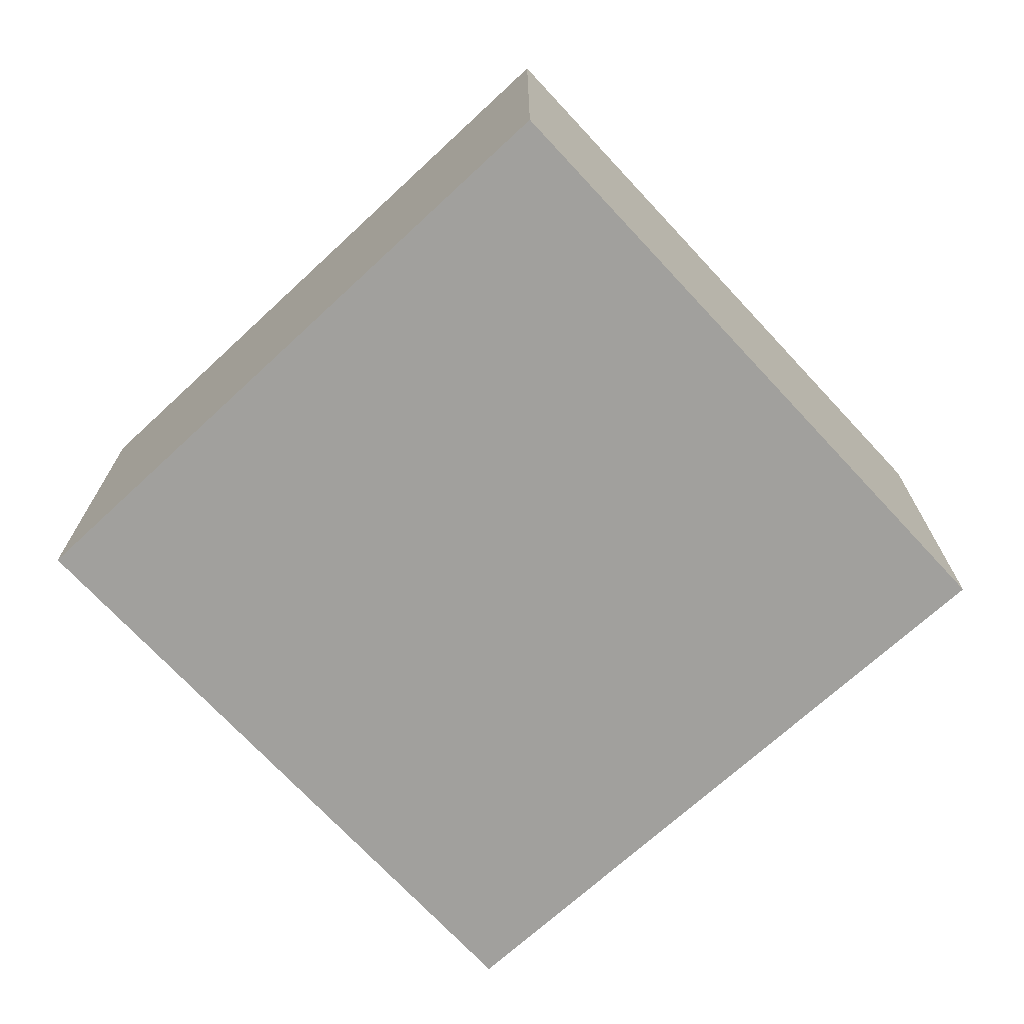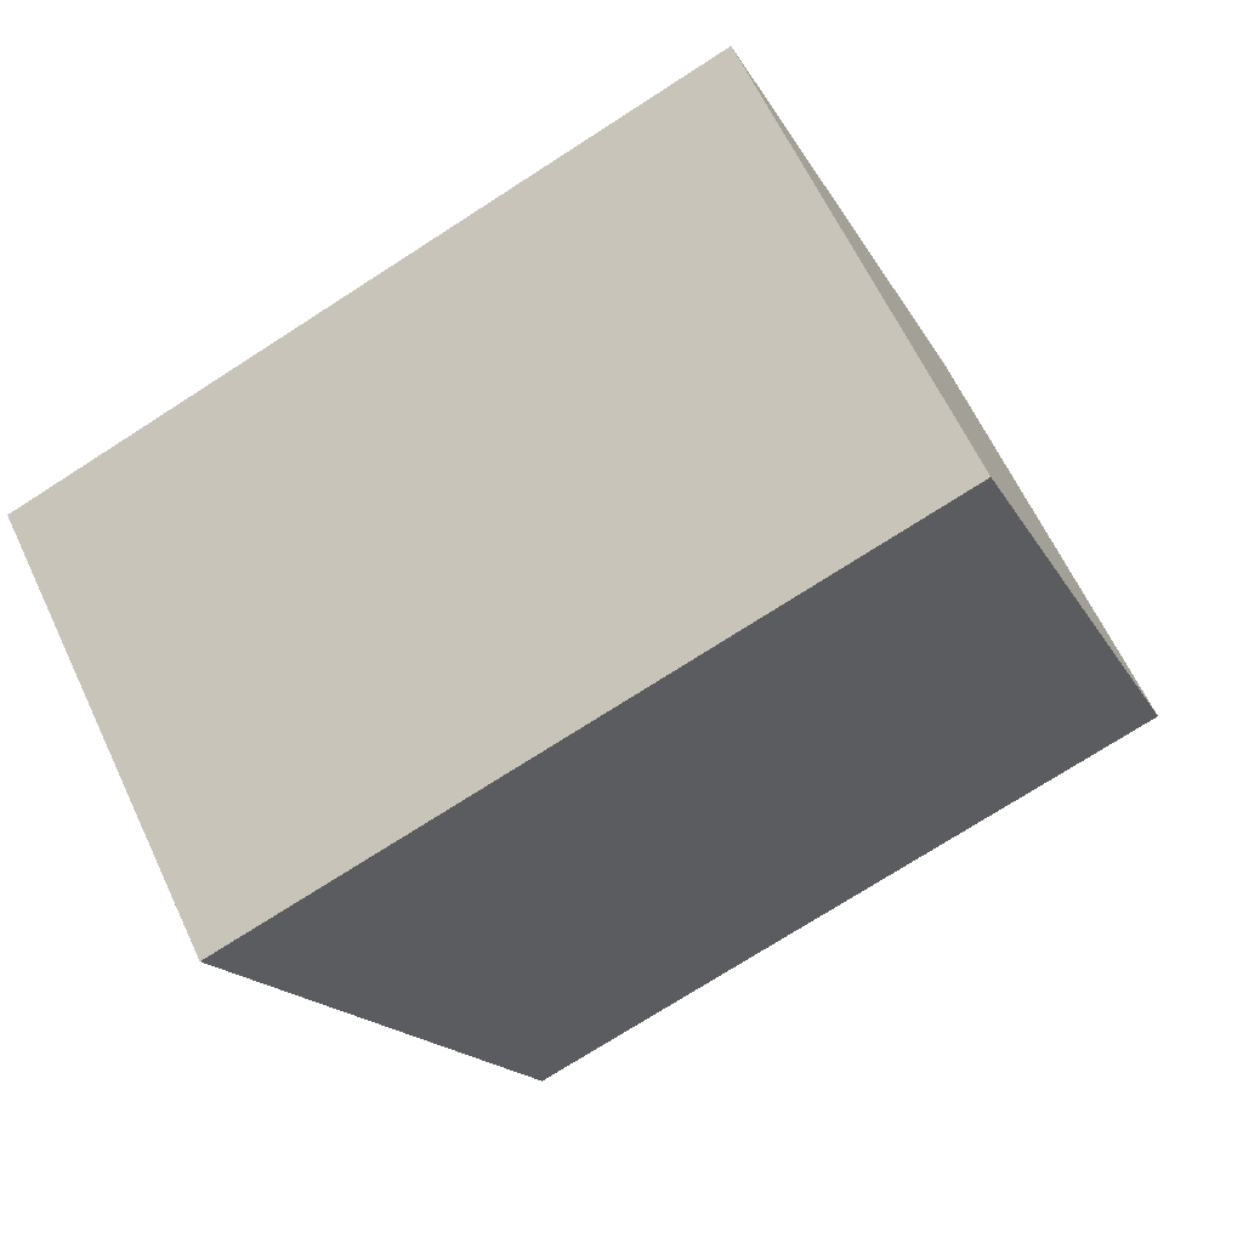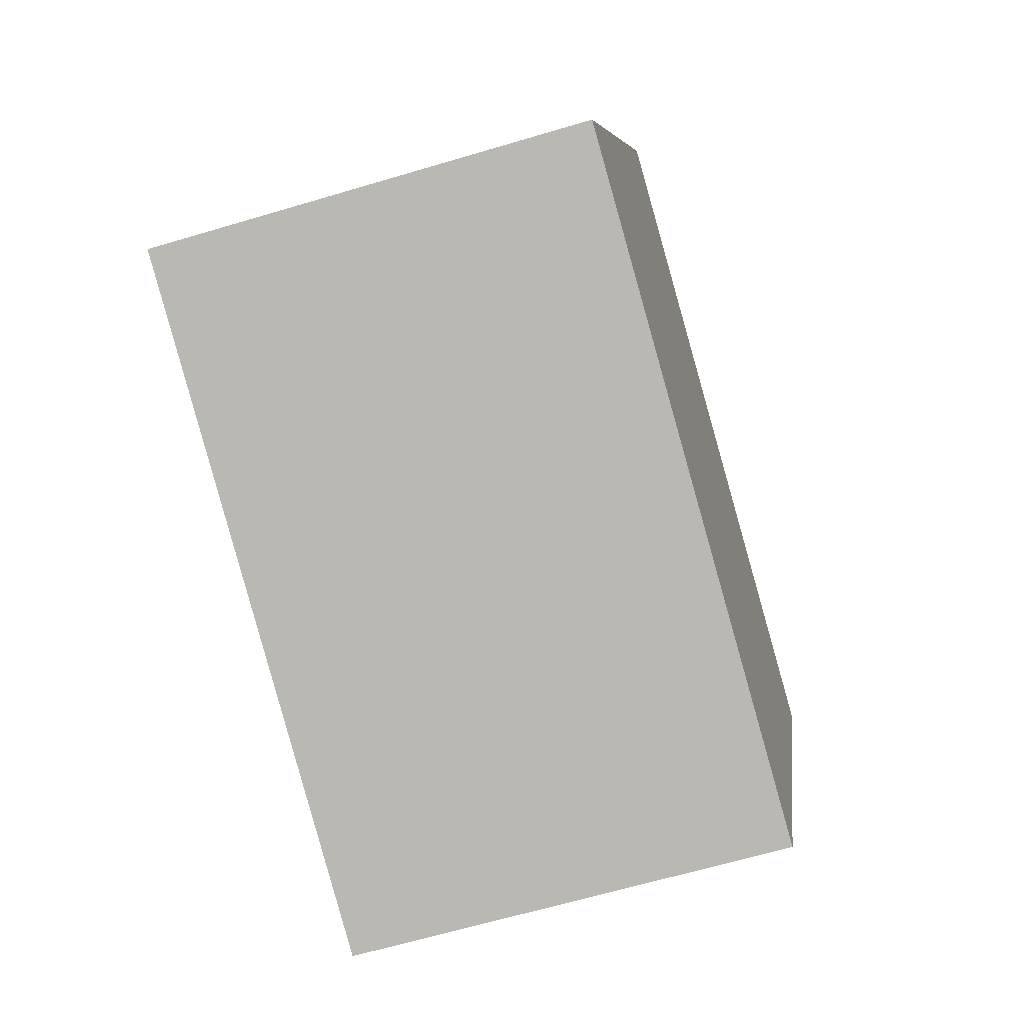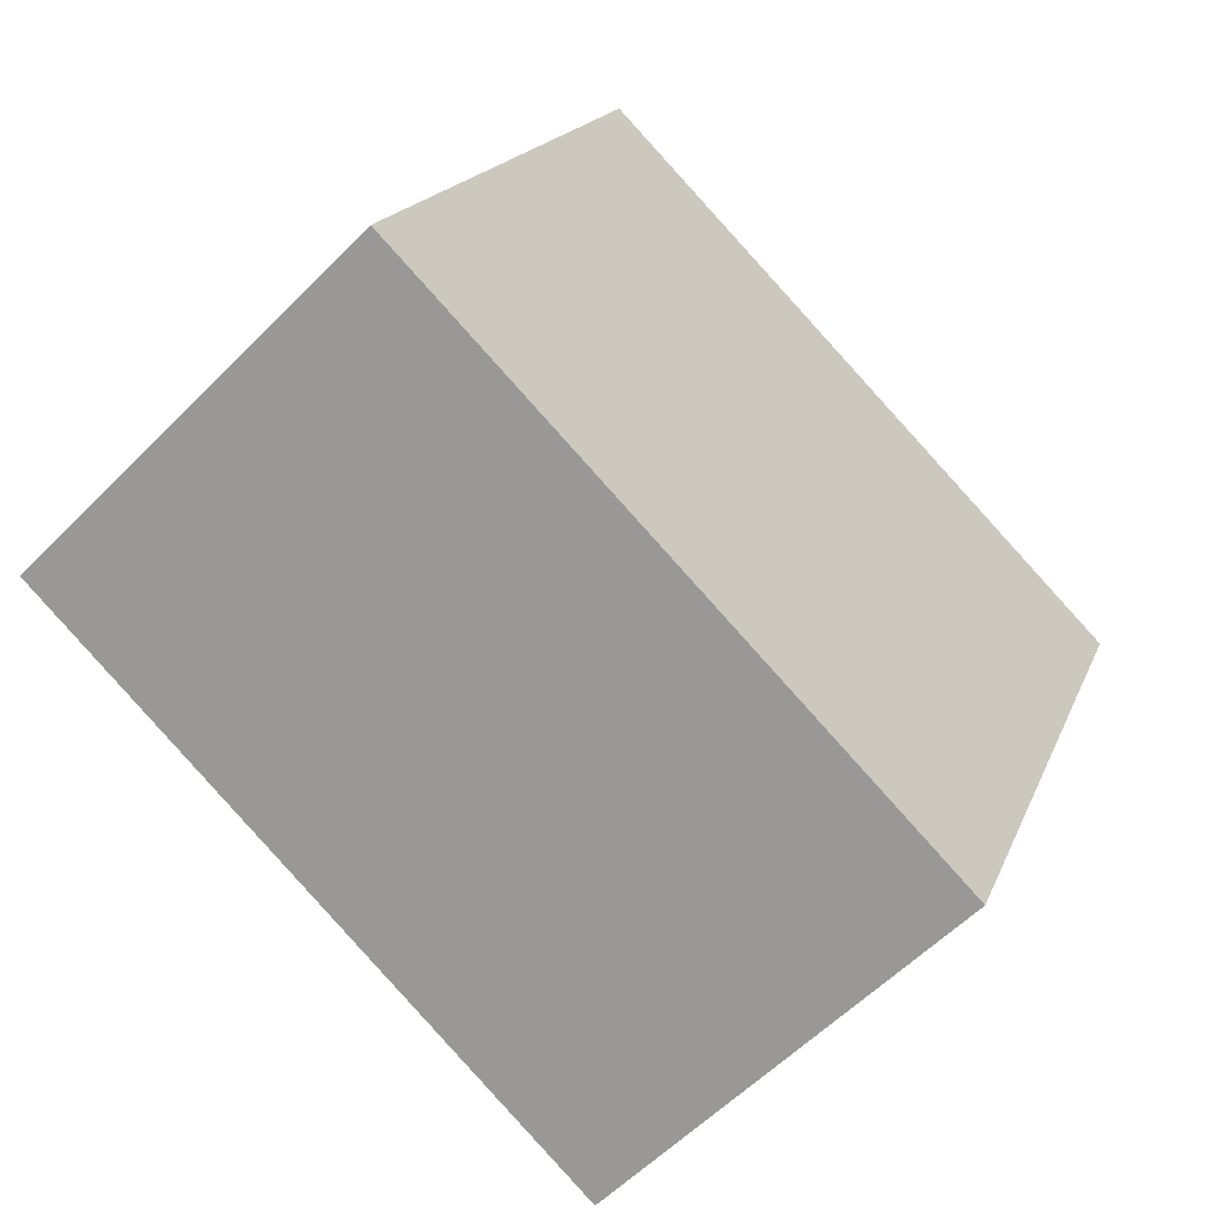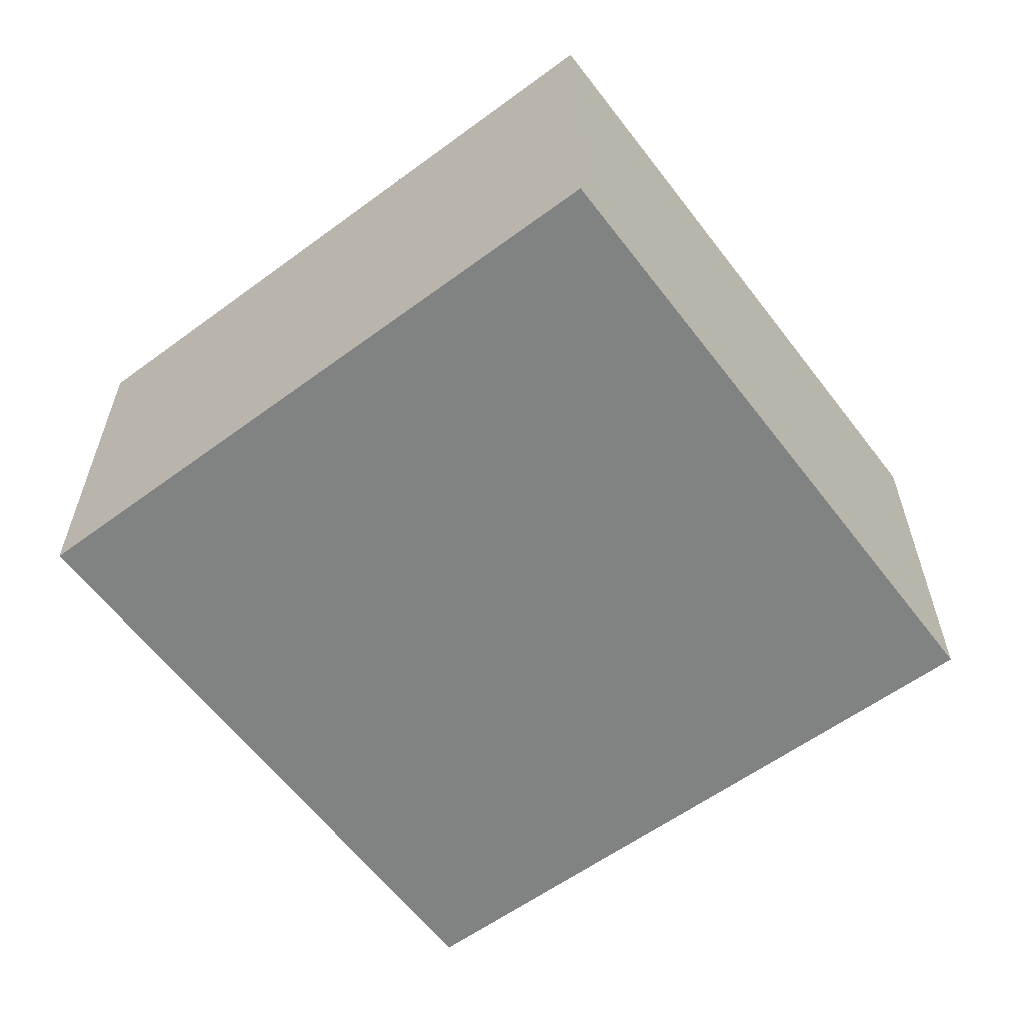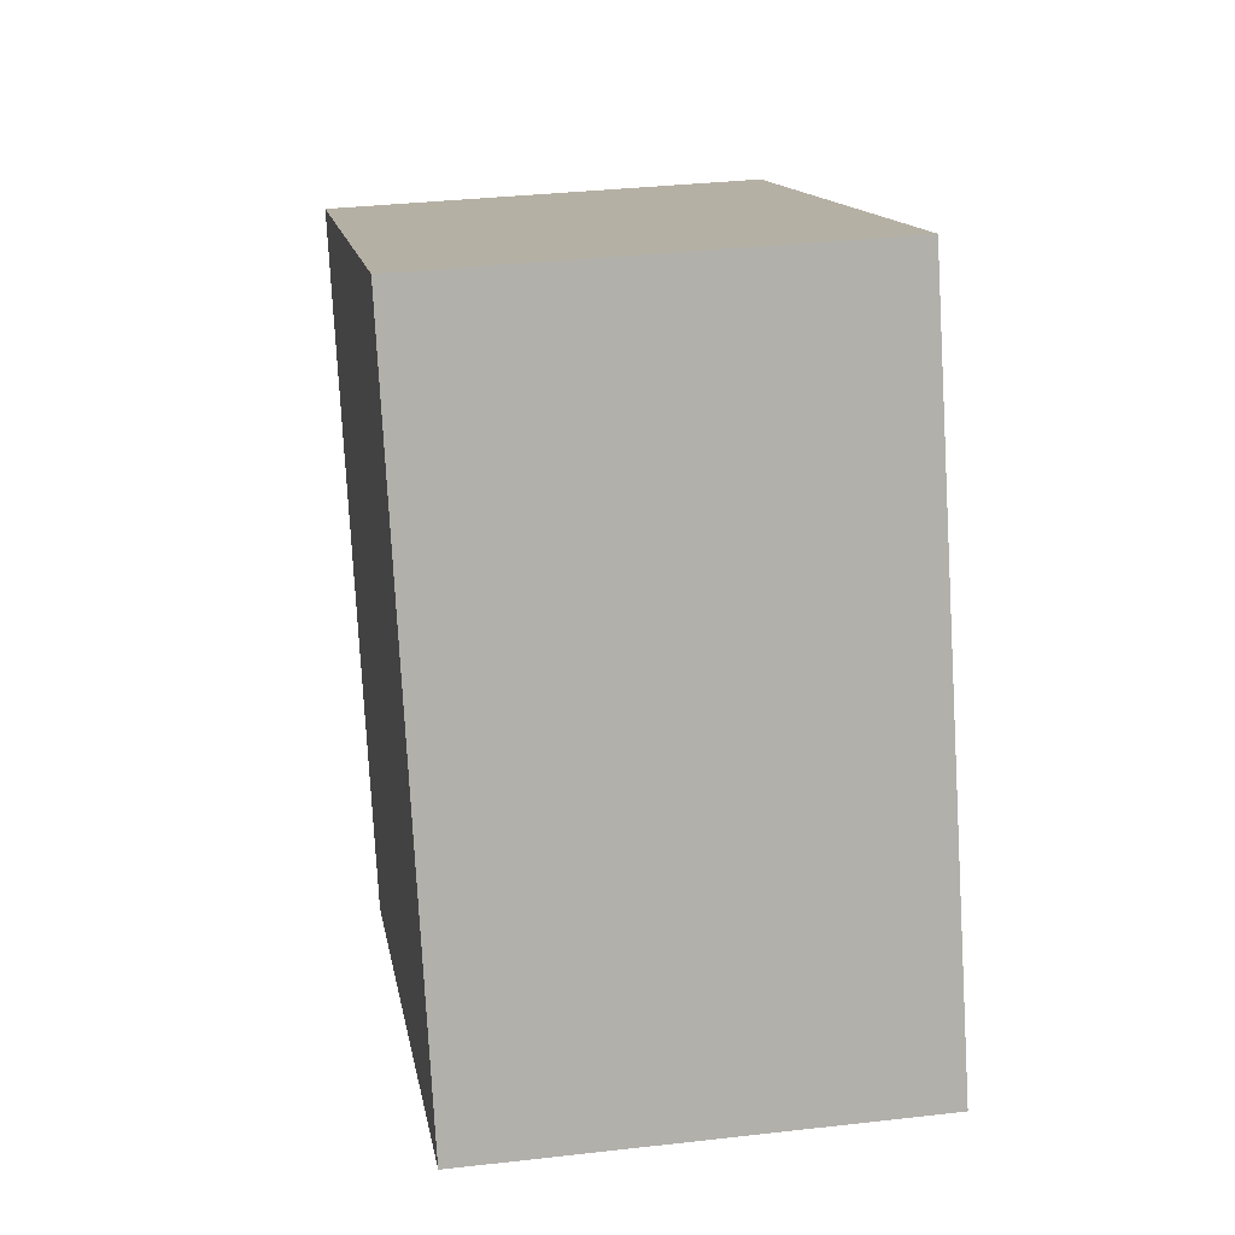
<metadata>
{"format":"obj","ext":"obj","renderer":"f3d","projection":"perspective","resolution":1024,"background":"white","views":[{"elev":-71.7,"azim":-25.4,"up":"+Y"},{"elev":63.4,"azim":154.8,"up":"+Z"},{"elev":-63.1,"azim":-73.1,"up":"+Z"},{"elev":-57.6,"azim":-43.8,"up":"+Z"},{"elev":-60.6,"azim":-31.2,"up":"+Y"},{"elev":33.7,"azim":-98.9,"up":"+Z"}]}
</metadata>
<code>
v  3.065 2.044 -1.219
v  1.242 2.044 3.123
v  4.352 2.044 1.886
v  0 2.044 1.252e-16
v  4.352 -1.155e-16 1.886
v  3.065 7.464e-17 -1.219
v  0 0 0
v  1.242 -1.912e-16 3.123
g defaultobject
f 1 2 3
f 2 1 4
f 5 1 3
f 1 5 6
f 6 4 1
f 4 6 7
f 7 2 4
f 2 7 8
f 8 3 2
f 3 8 5
f 8 6 5
f 6 8 7

</code>
